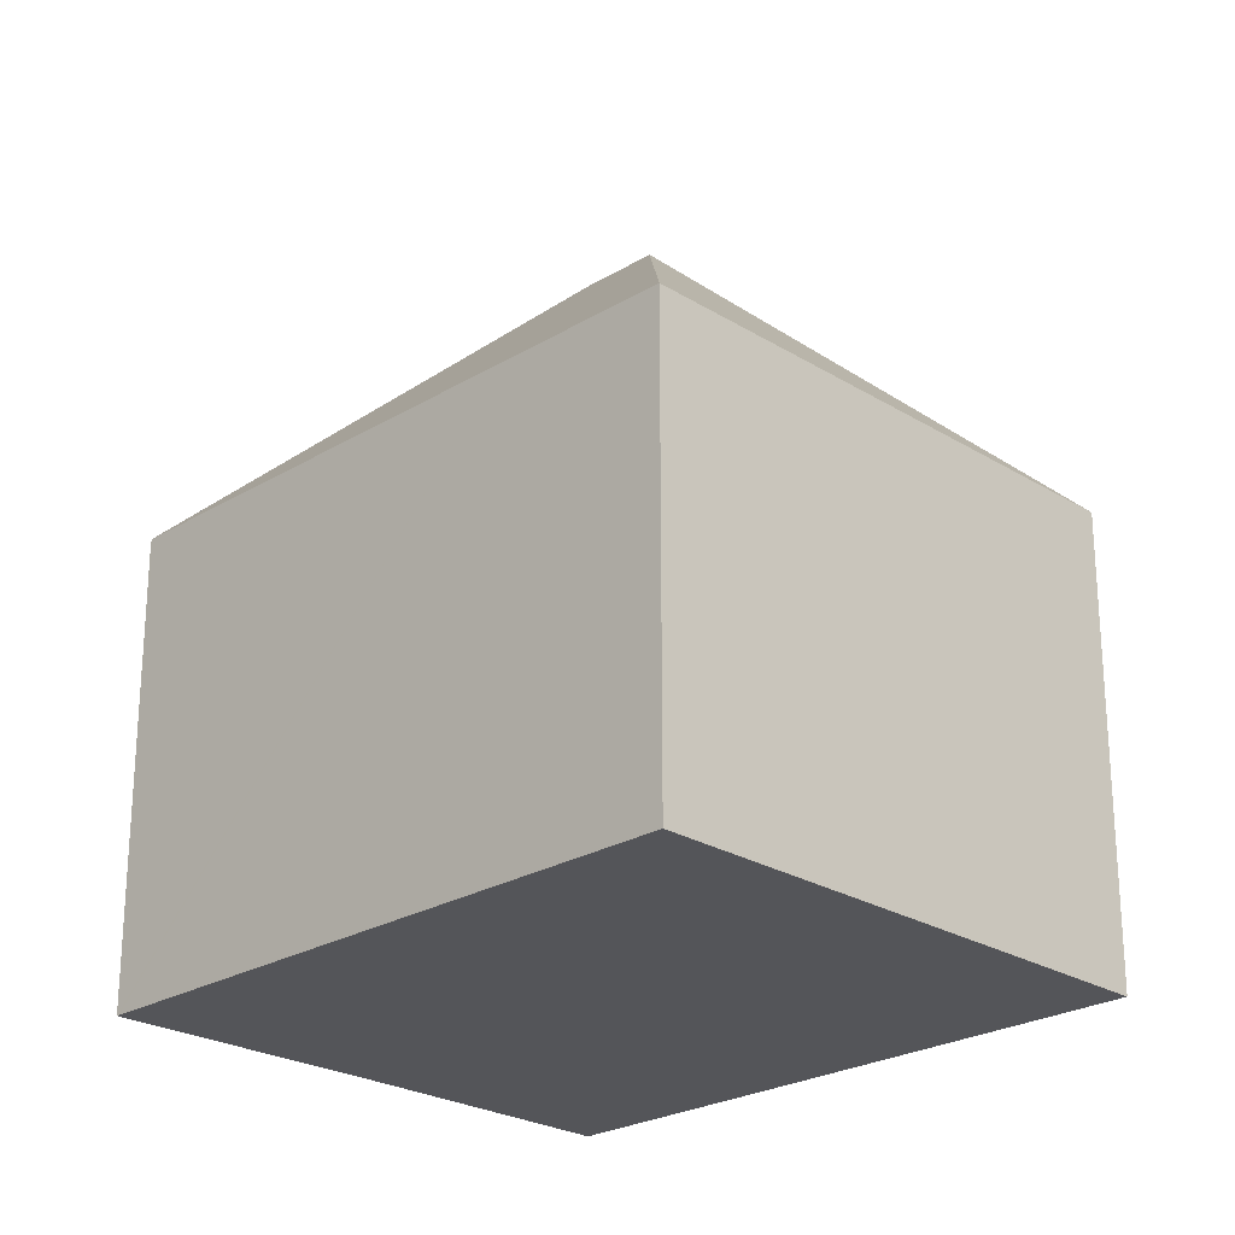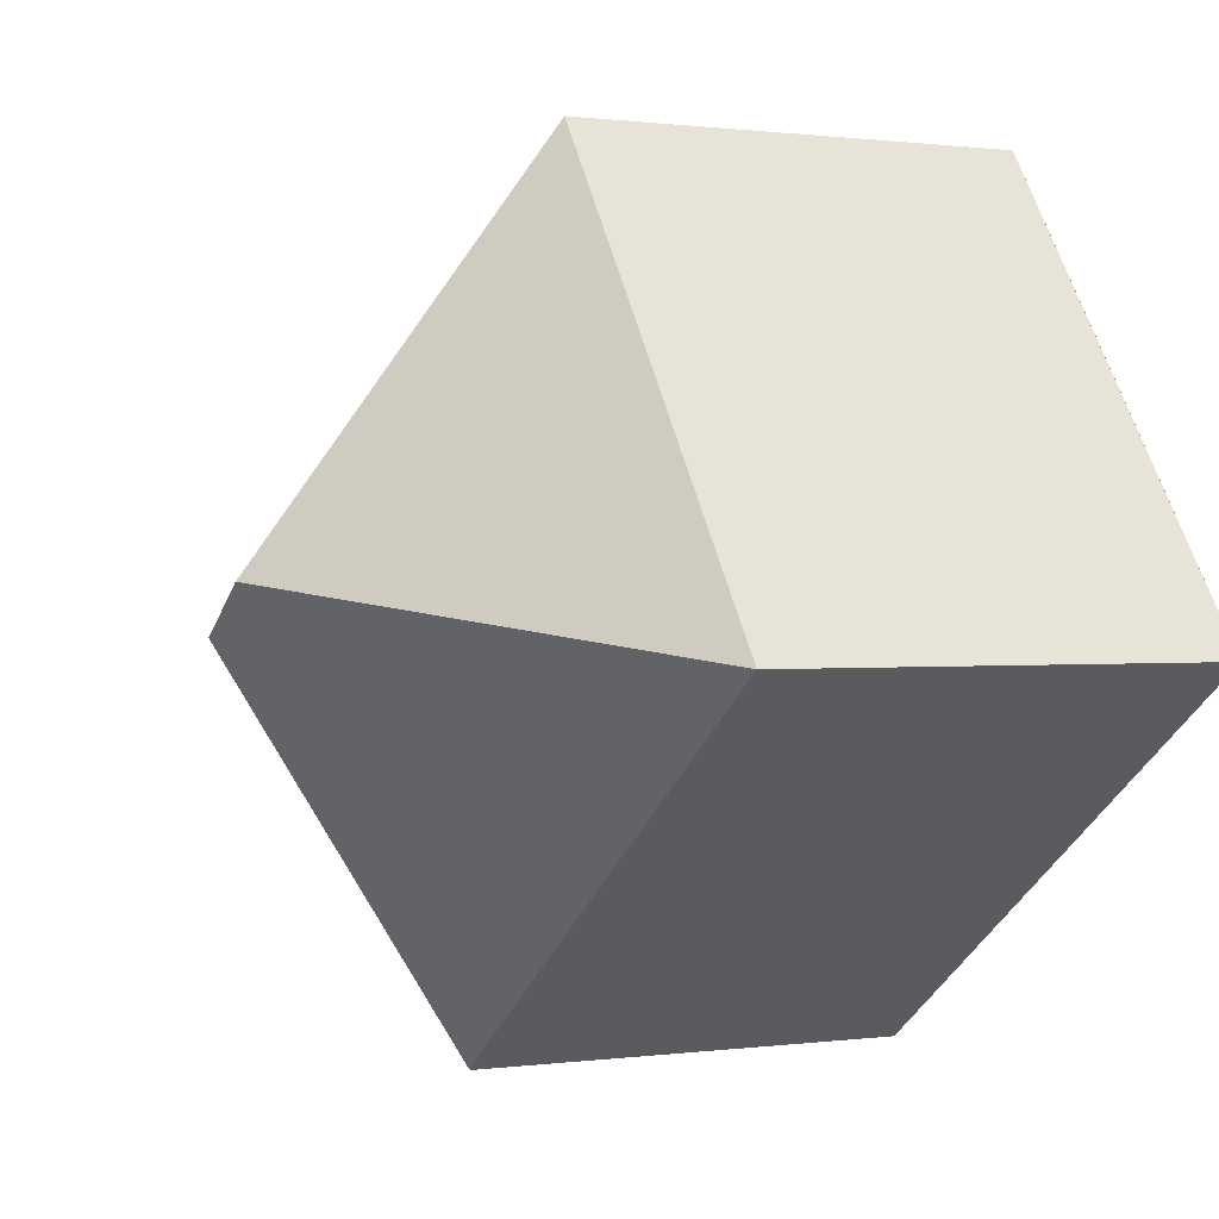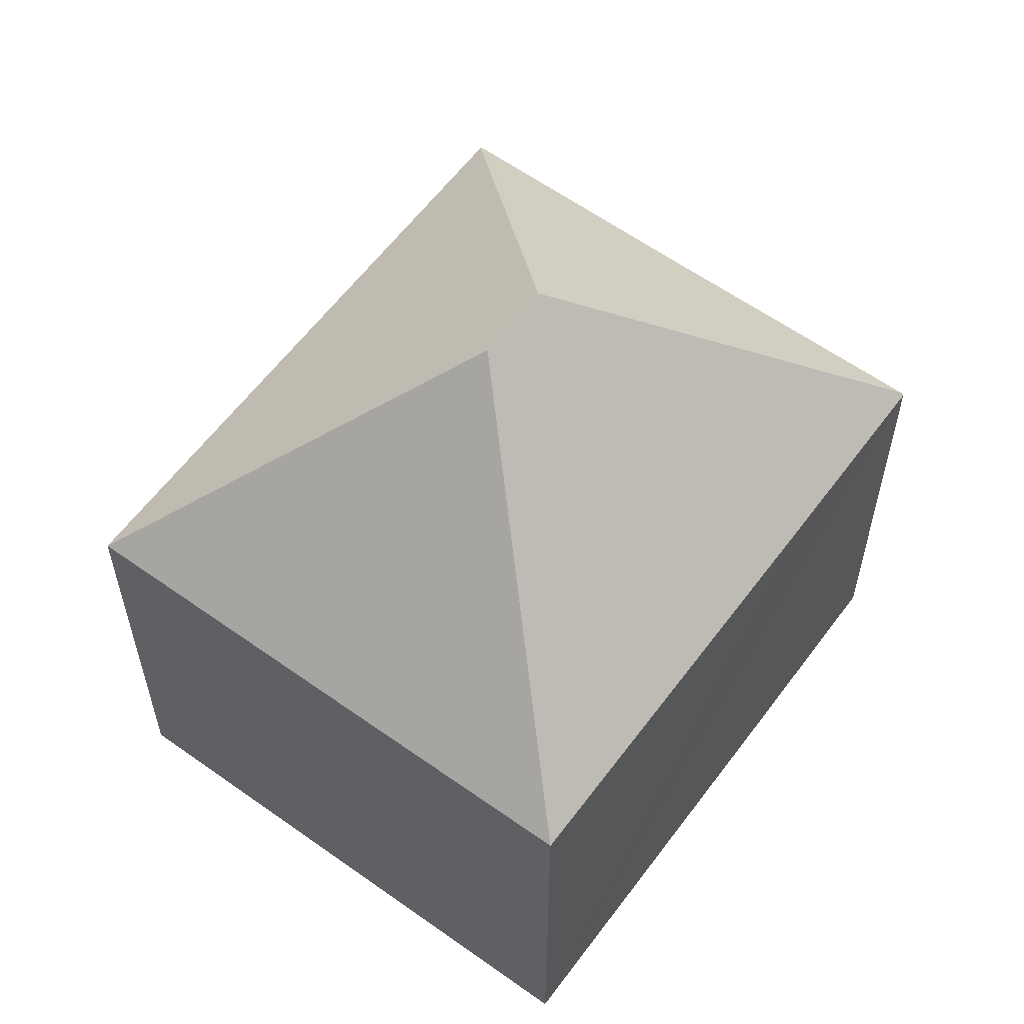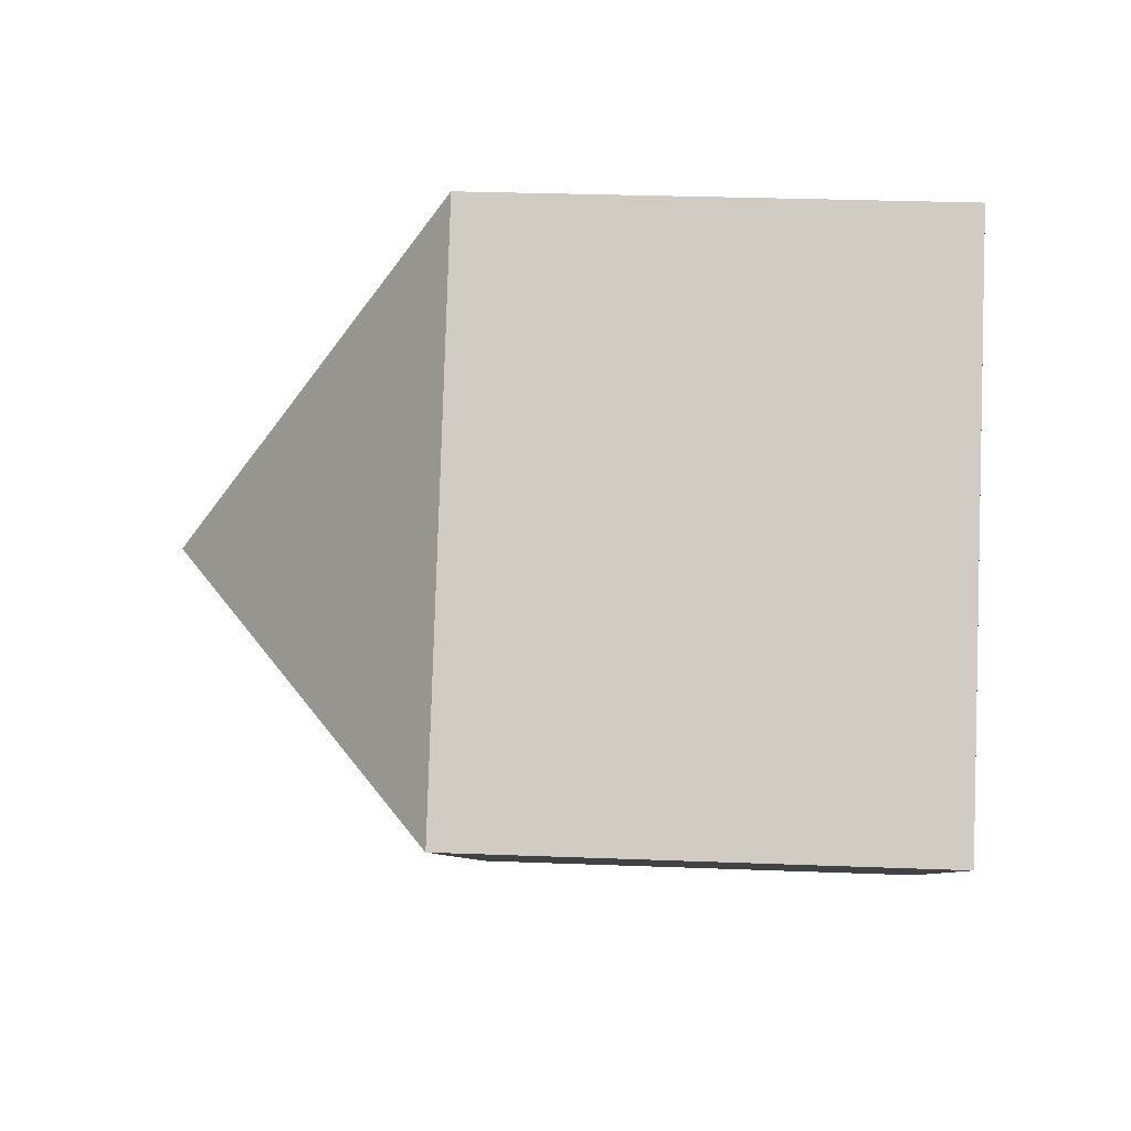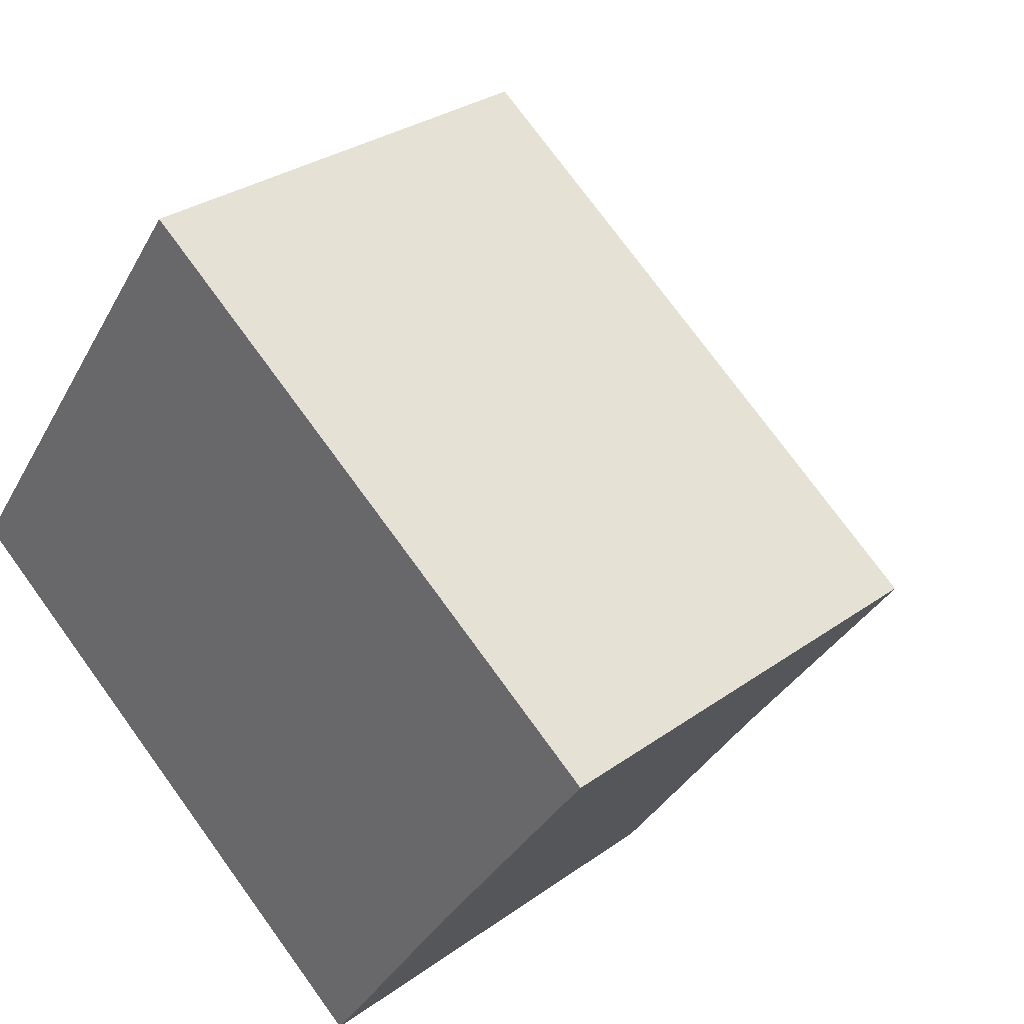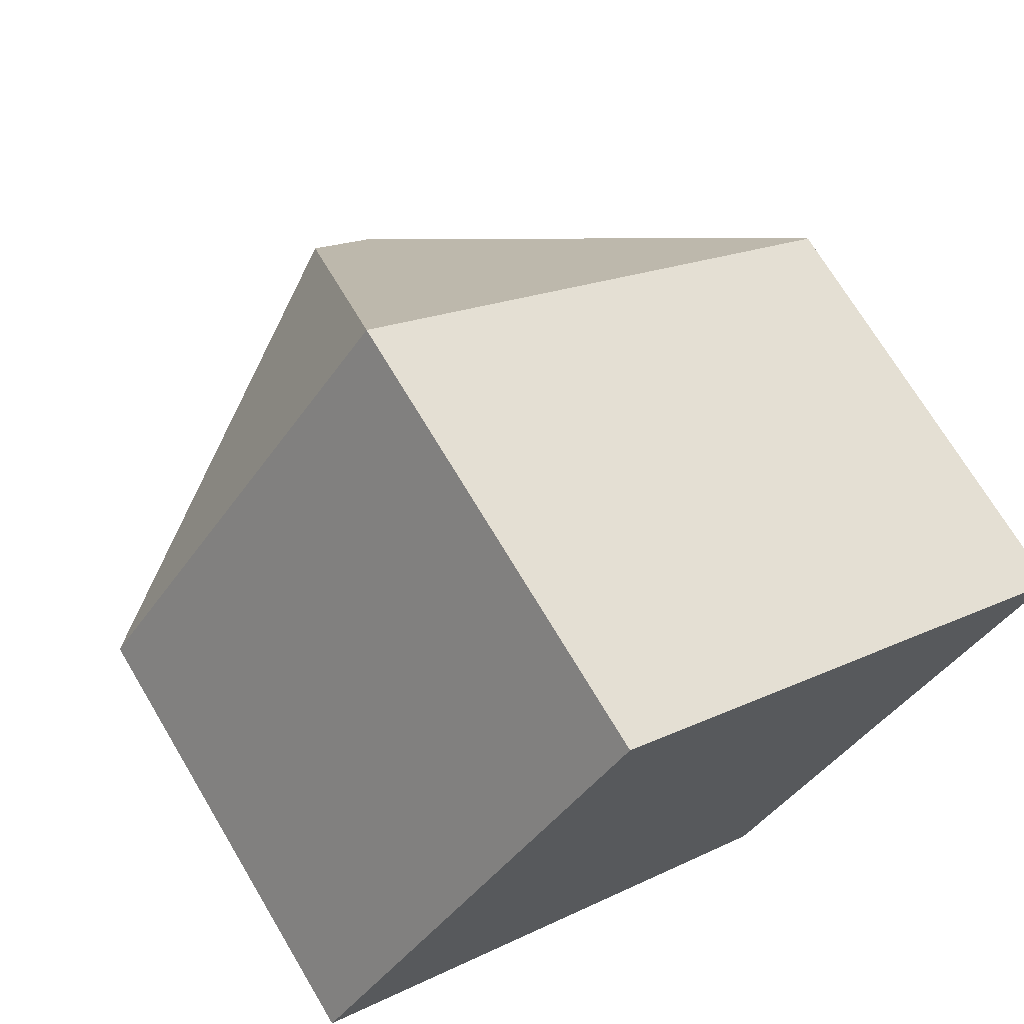
<metadata>
{"format":"obj","ext":"obj","renderer":"f3d","projection":"perspective","resolution":1024,"background":"white","views":[{"elev":-24.6,"azim":-99.8,"up":"+Y"},{"elev":0.6,"azim":-116.9,"up":"+Z"},{"elev":59.6,"azim":-18.2,"up":"+Y"},{"elev":29.0,"azim":-86.7,"up":"+Z"},{"elev":29.7,"azim":43.6,"up":"+Z"},{"elev":70.8,"azim":-30.8,"up":"+Z"}]}
</metadata>
<code>
v  16.31 8.744 1.585
v  13.04 8.696 3.978
v  16.34 8.696 1.626
v  8.816 13.88 0.341
v  6.284 8.714 8.782
v  7.539 13.88 1.254
v  10.07 8.71 -7.198
v  10.29 8.656 -6.99
v  10.11 8.657 -7.23
v  13.11 8.743 -2.879
v  13.74 8.744 -1.996
v  2.792 8.71 -1.996
v  0 8.71 5.333e-16
v  3.844 8.71 5.378
v  10.11 4.427e-16 -7.23
v  10.07 4.408e-16 -7.198
v  2.792 1.222e-16 -1.996
v  0 0 0
v  6.284 -5.377e-16 8.782
v  3.844 -3.293e-16 5.378
v  13.04 -2.436e-16 3.978
v  16.34 -9.956e-17 1.626
v  10.29 4.28e-16 -6.99
v  13.11 1.763e-16 -2.879
v  16.31 -9.705e-17 1.585
v  13.74 1.222e-16 -1.996
g defaultobject
f 1 2 3
f 2 1 4
f 2 4 5
f 5 4 6
f 7 8 9
f 8 7 4
f 8 4 10
f 10 4 11
f 11 4 1
f 6 12 13
f 12 6 7
f 7 6 4
f 14 6 13
f 6 14 5
f 15 7 9
f 7 15 12
f 12 15 16
f 12 16 17
f 12 17 13
f 13 17 18
f 18 14 13
f 14 18 5
f 5 18 19
f 19 18 20
f 19 2 5
f 2 19 3
f 3 19 21
f 3 21 22
f 8 15 9
f 15 8 23
f 3 11 1
f 11 3 22
f 11 22 10
f 10 22 24
f 24 22 25
f 24 25 26
f 24 8 10
f 8 24 23
f 21 25 22
f 25 21 26
f 26 21 19
f 26 19 24
f 24 19 23
f 23 19 20
f 23 20 18
f 23 18 17
f 23 17 15
f 15 17 16

</code>
